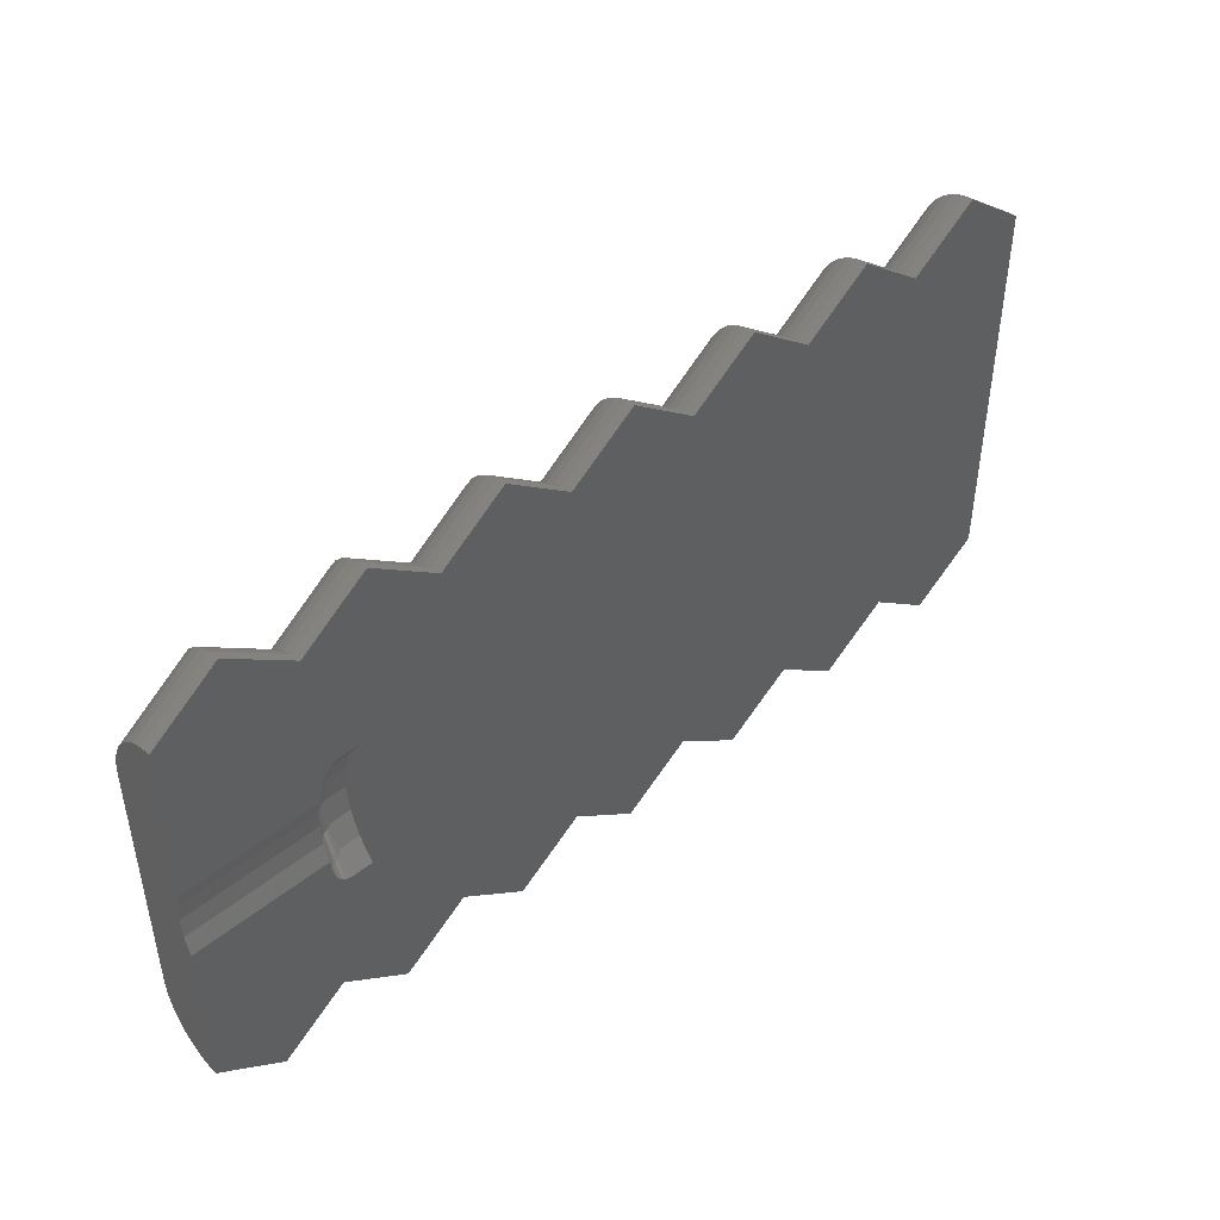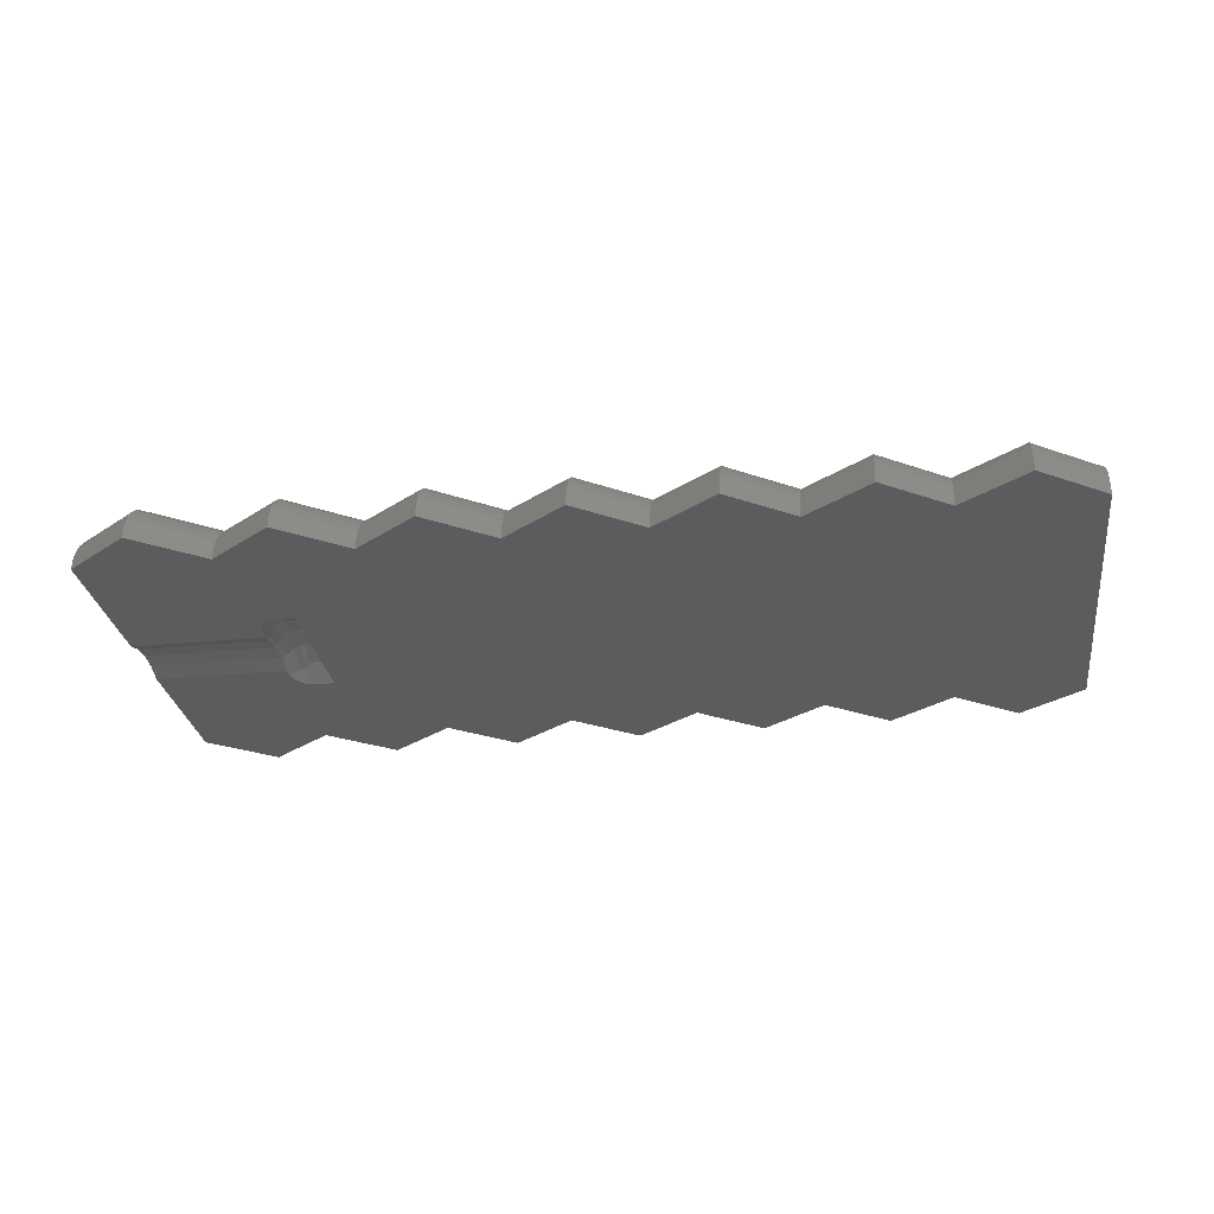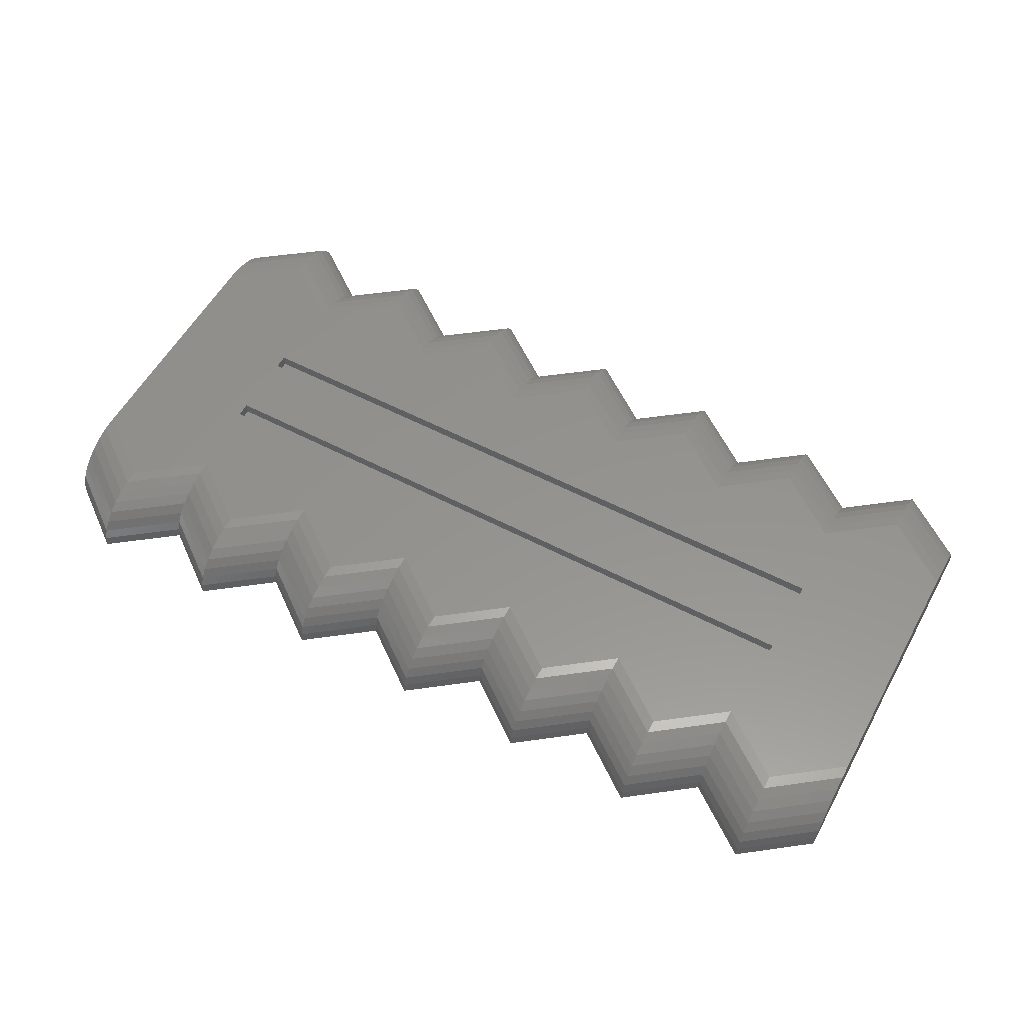
<metadata>
{"format":"stl","ext":"stl","renderer":"f3d","projection":"perspective","resolution":1024,"background":"white","views":[{"elev":45.3,"azim":137.1,"up":"+Y"},{"elev":-27.5,"azim":-171.7,"up":"+Z"},{"elev":56.5,"azim":28.6,"up":"+Z"}]}
</metadata>
<code>
# stl→obj: 347 verts, 690 faces
v 42.04 10.3 13.93
v 42.04 11.93 14.44
v 54.05 10.3 13.93
v 42.04 13.63 14.62
v 54.05 13.63 14.62
v 54.05 15.33 14.44
v 42.04 15.33 14.44
v 54.05 16.96 13.93
v 42.04 16.96 13.93
v 54.05 11.93 14.44
v 41.99 11.37 14.62
v 41.99 13.63 14.92
v 41.67 8.355 13.93
v 41.81 9.05 14.13
v 41.94 9.296 13.93
v 41.52 8.862 14.46
v 41.81 11.26 15.05
v 41.12 7.549 13.93
v 41.14 8.718 14.71
v 41.44 7.928 13.93
v 40.93 7.399 13.93
v 40.71 7.282 13.93
v 40.48 7.207 13.93
v 40.7 8.627 14.86
v 40.23 7.181 13.93
v 40.23 11.32 16
v 40.7 11.04 15.86
v 40.23 9.129 15.2
v 40.7 13.63 16.2
v 41.14 13.63 16.02
v 41.14 11.09 15.69
v 40.23 13.63 16.27
v 40.23 18.13 15.2
v 40.7 16.22 15.86
v 40.23 15.94 16
v 40.7 18.63 14.86
v 41.14 18.54 14.71
v 41.14 16.17 15.69
v 40.48 20.05 13.93
v 40.71 19.97 13.93
v 40.23 20.08 13.93
v 41.12 19.71 13.93
v 40.93 19.86 13.93
v 41.44 19.33 13.93
v 41.52 18.4 14.46
v 41.94 17.96 13.93
v 41.81 18.21 14.13
v 41.67 18.9 13.93
v 41.99 15.89 14.62
v 41.81 13.63 15.36
v 41.81 16 15.05
v 41.52 11.16 15.41
v 41.52 13.63 15.73
v 41.52 16.1 15.41
v 38.42 7.181 13.93
v 38.42 9.129 15.2
v 38.42 13.63 16.27
v 38.42 11.32 16
v 38.42 15.94 16
v 38.42 20.08 13.93
v 38.42 18.13 15.2
v 54.05 -3.425 15.83
v 54.05 2.332 18.91
v 54.05 24.92 18.91
v 54.05 30.68 15.83
v 54.05 31.16 13.93
v 54.05 31.04 14.9
v 54.05 30.11 16.69
v 54.05 29.33 17.45
v 54.05 28.39 18.07
v 54.05 26.14 18.81
v 54.05 27.31 18.53
v 54.05 1.117 18.81
v 54.05 -0.05202 18.53
v 54.05 -1.129 18.07
v 54.05 -2.074 17.45
v 54.05 -2.849 16.69
v 54.05 -3.78 14.9
v 54.05 -3.9 13.93
v -17.49 17.9 18.91
v -17.49 17.9 17.85
v 42.77 17.9 18.91
v 42.77 17.9 17.85
v 42.77 16.63 18.91
v 42.77 16.63 17.85
v -17.49 16.63 17.85
v -17.49 16.63 18.91
v 42.77 9.357 18.91
v 42.77 9.357 17.85
v -17.49 9.357 18.91
v -17.49 9.357 17.85
v -17.49 10.63 18.91
v -17.49 10.63 17.85
v 42.77 10.63 17.85
v 42.77 10.63 18.91
v -28.77 24.92 18.91
v -28.77 -2.849 16.69
v -28.77 2.332 18.91
v -28.77 26.14 18.81
v -28.77 27.31 18.53
v -28.77 28.39 18.07
v -28.77 29.33 17.45
v -28.77 30.11 16.69
v -28.77 30.68 15.83
v -28.77 -3.425 15.83
v -28.77 -3.78 14.9
v -28.77 31.16 13.93
v -28.77 -3.9 13.93
v -28.77 31.04 14.9
v -28.77 -2.074 17.45
v -28.77 -1.129 18.07
v -28.77 -0.05202 18.53
v -28.77 1.117 18.81
v 48.13 35.61 13.93
v 48.13 35.49 14.9
v 48.13 34.56 16.69
v 48.13 35.13 15.83
v 48.13 32.84 18.07
v 48.13 33.78 17.45
v 48.13 30.59 18.81
v 48.13 31.76 18.53
v 48.13 29.38 18.91
v 48.13 -2.119 18.91
v 48.13 -4.503 18.53
v 48.13 -3.335 18.81
v 48.13 -6.525 17.45
v 48.13 -5.581 18.07
v 48.13 -7.876 15.83
v 48.13 -7.3 16.69
v 48.13 -8.352 13.93
v 48.13 -8.231 14.9
v 42.21 24.92 18.91
v 42.21 26.14 18.81
v 42.21 27.31 18.53
v 42.21 28.39 18.07
v 42.21 29.33 17.45
v 42.21 30.11 16.69
v 42.21 30.68 15.83
v 42.21 31.04 14.9
v 42.21 31.16 13.93
v 42.21 -3.9 13.93
v 42.21 -3.78 14.9
v 42.21 -3.425 15.83
v 42.21 -2.849 16.69
v 42.21 -2.074 17.45
v 42.21 -1.129 18.07
v 42.21 -0.05202 18.53
v 42.21 1.117 18.81
v 42.21 2.332 18.91
v 36.3 35.61 13.93
v 36.3 35.49 14.9
v 36.3 34.56 16.69
v 36.3 35.13 15.83
v 36.3 32.84 18.07
v 36.3 33.78 17.45
v 36.3 30.59 18.81
v 36.3 31.76 18.53
v 36.3 29.38 18.91
v 36.3 -2.119 18.91
v 36.3 -4.503 18.53
v 36.3 -3.335 18.81
v 36.3 -6.525 17.45
v 36.3 -5.581 18.07
v 36.3 -7.876 15.83
v 36.3 -7.3 16.69
v 36.3 -8.352 13.93
v 36.3 -8.231 14.9
v 30.38 24.92 18.91
v 30.38 26.14 18.81
v 30.38 27.31 18.53
v 30.38 28.39 18.07
v 30.38 29.33 17.45
v 30.38 30.11 16.69
v 30.38 30.68 15.83
v 30.38 31.04 14.9
v 30.38 31.16 13.93
v 30.38 -3.9 13.93
v 30.38 -3.78 14.9
v 30.38 -3.425 15.83
v 30.38 -2.849 16.69
v 30.38 -2.074 17.45
v 30.38 -1.129 18.07
v 30.38 -0.05202 18.53
v 30.38 1.117 18.81
v 30.38 2.332 18.91
v 24.47 35.61 13.93
v 24.47 35.49 14.9
v 24.47 34.56 16.69
v 24.47 35.13 15.83
v 24.47 32.84 18.07
v 24.47 33.78 17.45
v 24.47 30.59 18.81
v 24.47 31.76 18.53
v 24.47 29.38 18.91
v 24.47 -2.119 18.91
v 24.47 -4.503 18.53
v 24.47 -3.335 18.81
v 24.47 -6.525 17.45
v 24.47 -5.581 18.07
v 24.47 -7.876 15.83
v 24.47 -7.3 16.69
v 24.47 -8.352 13.93
v 24.47 -8.231 14.9
v 18.55 24.92 18.91
v 18.55 26.14 18.81
v 18.55 27.31 18.53
v 18.55 28.39 18.07
v 18.55 29.33 17.45
v 18.55 30.11 16.69
v 18.55 30.68 15.83
v 18.55 31.04 14.9
v 18.55 31.16 13.93
v 18.55 -3.9 13.93
v 18.55 -3.78 14.9
v 18.55 -3.425 15.83
v 18.55 -2.849 16.69
v 18.55 -2.074 17.45
v 18.55 -1.129 18.07
v 18.55 -0.05202 18.53
v 18.55 1.117 18.81
v 18.55 2.332 18.91
v 12.64 35.61 13.93
v 12.64 35.49 14.9
v 12.64 34.56 16.69
v 12.64 35.13 15.83
v 12.64 32.84 18.07
v 12.64 33.78 17.45
v 12.64 30.59 18.81
v 12.64 31.76 18.53
v 12.64 29.38 18.91
v 12.64 -2.119 18.91
v 12.64 -4.503 18.53
v 12.64 -3.335 18.81
v 12.64 -6.525 17.45
v 12.64 -5.581 18.07
v 12.64 -7.876 15.83
v 12.64 -7.3 16.69
v 12.64 -8.352 13.93
v 12.64 -8.231 14.9
v 6.723 24.92 18.91
v 6.723 26.14 18.81
v 6.723 27.31 18.53
v 6.723 28.39 18.07
v 6.723 29.33 17.45
v 6.723 30.11 16.69
v 6.723 30.68 15.83
v 6.723 31.04 14.9
v 6.723 31.16 13.93
v 6.723 -3.9 13.93
v 6.723 -3.78 14.9
v 6.723 -3.425 15.83
v 6.723 -2.849 16.69
v 6.723 -2.074 17.45
v 6.723 -1.129 18.07
v 6.723 -0.05202 18.53
v 6.723 1.117 18.81
v 6.723 2.332 18.91
v 0.8082 35.61 13.93
v 0.8082 35.49 14.9
v 0.8082 34.56 16.69
v 0.8082 35.13 15.83
v 0.8082 32.84 18.07
v 0.8082 33.78 17.45
v 0.8082 30.59 18.81
v 0.8082 31.76 18.53
v 0.8082 29.38 18.91
v 0.8082 -2.119 18.91
v 0.8082 -4.503 18.53
v 0.8082 -3.335 18.81
v 0.8082 -6.525 17.45
v 0.8082 -5.581 18.07
v 0.8082 -7.876 15.83
v 0.8082 -7.3 16.69
v 0.8082 -8.352 13.93
v 0.8082 -8.231 14.9
v -5.107 24.92 18.91
v -5.107 26.14 18.81
v -5.107 27.31 18.53
v -5.107 28.39 18.07
v -5.107 29.33 17.45
v -5.107 30.11 16.69
v -5.107 30.68 15.83
v -5.107 31.04 14.9
v -5.107 31.16 13.93
v -5.107 -3.9 13.93
v -5.107 -3.78 14.9
v -5.107 -3.425 15.83
v -5.107 -2.849 16.69
v -5.107 -2.074 17.45
v -5.107 -1.129 18.07
v -5.107 -0.05202 18.53
v -5.107 1.117 18.81
v -5.107 2.332 18.91
v -11.02 35.61 13.93
v -11.02 35.49 14.9
v -11.02 34.56 16.69
v -11.02 35.13 15.83
v -11.02 32.84 18.07
v -11.02 33.78 17.45
v -11.02 30.59 18.81
v -11.02 31.76 18.53
v -11.02 29.38 18.91
v -11.02 -2.119 18.91
v -11.02 -4.503 18.53
v -11.02 -3.335 18.81
v -11.02 -6.525 17.45
v -11.02 -5.581 18.07
v -11.02 -7.876 15.83
v -11.02 -7.3 16.69
v -11.02 -8.352 13.93
v -11.02 -8.231 14.9
v -16.94 24.92 18.91
v -16.94 26.14 18.81
v -16.94 27.31 18.53
v -16.94 28.39 18.07
v -16.94 29.33 17.45
v -16.94 30.11 16.69
v -16.94 30.68 15.83
v -16.94 31.04 14.9
v -16.94 31.16 13.93
v -16.94 -3.9 13.93
v -16.94 -3.78 14.9
v -16.94 -3.425 15.83
v -16.94 -2.849 16.69
v -16.94 -2.074 17.45
v -16.94 -1.129 18.07
v -16.94 -0.05202 18.53
v -16.94 1.117 18.81
v -16.94 2.332 18.91
v -22.85 35.61 13.93
v -22.85 35.49 14.9
v -22.85 34.56 16.69
v -22.85 35.13 15.83
v -22.85 32.84 18.07
v -22.85 33.78 17.45
v -22.85 30.59 18.81
v -22.85 31.76 18.53
v -22.85 29.38 18.91
v -22.85 -2.119 18.91
v -22.85 -4.503 18.53
v -22.85 -3.335 18.81
v -22.85 -6.525 17.45
v -22.85 -5.581 18.07
v -22.85 -7.876 15.83
v -22.85 -7.3 16.69
v -22.85 -8.352 13.93
v -22.85 -8.231 14.9
f 1 2 3
f 4 5 2
f 5 4 6
f 4 7 6
f 8 6 9
f 5 10 2
f 10 3 2
f 6 7 9
f 2 1 11
f 2 11 12
f 2 12 4
f 13 14 15
f 14 13 16
f 14 16 17
f 14 17 15
f 18 19 20
f 18 21 19
f 22 23 21
f 21 23 24
f 21 24 19
f 23 25 24
f 26 27 28
f 27 26 29
f 27 29 30
f 27 30 31
f 27 31 24
f 27 24 28
f 26 32 29
f 33 34 35
f 34 33 36
f 34 36 37
f 34 37 38
f 34 38 29
f 34 29 35
f 39 40 41
f 41 40 36
f 41 36 33
f 42 37 43
f 42 44 37
f 37 44 45
f 37 45 38
f 46 47 48
f 9 49 46
f 9 7 49
f 49 7 12
f 49 12 50
f 49 50 51
f 49 51 46
f 7 4 12
f 19 24 31
f 19 31 52
f 19 52 16
f 19 16 20
f 16 52 17
f 52 31 53
f 52 53 50
f 52 50 17
f 1 15 11
f 50 12 17
f 20 16 13
f 11 15 17
f 11 17 12
f 25 28 24
f 29 32 35
f 31 30 53
f 29 38 30
f 51 50 53
f 51 53 54
f 51 54 47
f 51 47 46
f 53 30 54
f 30 38 54
f 47 54 45
f 47 45 48
f 45 54 38
f 43 37 36
f 43 36 40
f 48 45 44
f 55 56 25
f 25 56 28
f 57 32 58
f 32 57 35
f 57 59 35
f 60 33 61
f 60 41 33
f 33 35 61
f 32 26 58
f 26 28 58
f 58 28 56
f 35 59 61
f 60 61 55
f 55 61 56
f 57 58 59
f 58 56 59
f 59 56 61
f 10 62 3
f 5 63 10
f 63 5 64
f 8 65 6
f 66 67 8
f 67 65 8
f 65 68 6
f 68 69 6
f 6 69 64
f 6 64 5
f 69 70 64
f 71 64 72
f 73 74 63
f 74 75 63
f 75 76 63
f 63 76 10
f 76 77 10
f 62 78 3
f 78 79 3
f 62 10 77
f 64 70 72
f 80 81 82
f 81 83 82
f 82 83 84
f 83 85 84
f 86 85 81
f 85 83 81
f 84 85 87
f 85 86 87
f 87 86 80
f 86 81 80
f 88 89 90
f 89 91 90
f 90 91 92
f 91 93 92
f 91 89 93
f 89 94 93
f 92 93 95
f 93 94 95
f 95 94 88
f 94 89 88
f 96 97 98
f 99 100 96
f 100 101 96
f 101 102 96
f 102 103 96
f 104 105 103
f 105 104 106
f 107 108 109
f 108 106 109
f 109 106 104
f 105 97 103
f 97 110 98
f 110 111 98
f 111 112 98
f 112 113 98
f 103 97 96
f 114 115 66
f 66 115 67
f 116 65 117
f 65 116 68
f 118 69 119
f 69 118 70
f 120 72 121
f 72 120 71
f 64 71 122
f 122 71 120
f 72 70 121
f 121 70 118
f 69 68 119
f 119 68 116
f 65 67 117
f 117 67 115
f 63 123 73
f 124 74 125
f 74 124 75
f 126 76 127
f 76 126 77
f 128 62 129
f 62 128 78
f 130 79 131
f 79 78 131
f 131 78 128
f 62 77 129
f 129 77 126
f 76 75 127
f 127 75 124
f 74 73 125
f 125 73 123
f 132 122 133
f 121 134 120
f 134 121 135
f 119 136 118
f 136 119 137
f 117 138 116
f 138 117 139
f 114 140 115
f 140 139 115
f 115 139 117
f 138 137 116
f 116 137 119
f 136 135 118
f 118 135 121
f 134 133 120
f 120 133 122
f 130 131 141
f 141 131 142
f 129 143 128
f 143 129 144
f 127 145 126
f 145 127 146
f 125 147 124
f 147 125 148
f 149 148 123
f 123 148 125
f 147 146 124
f 124 146 127
f 145 144 126
f 126 144 129
f 143 142 128
f 128 142 131
f 150 151 140
f 140 151 139
f 152 138 153
f 138 152 137
f 154 136 155
f 136 154 135
f 156 134 157
f 134 156 133
f 132 133 158
f 158 133 156
f 134 135 157
f 157 135 154
f 136 137 155
f 155 137 152
f 138 139 153
f 153 139 151
f 149 159 148
f 160 147 161
f 147 160 146
f 162 145 163
f 145 162 144
f 164 143 165
f 143 164 142
f 166 141 167
f 141 142 167
f 167 142 164
f 143 144 165
f 165 144 162
f 145 146 163
f 163 146 160
f 147 148 161
f 161 148 159
f 168 158 169
f 157 170 156
f 170 157 171
f 155 172 154
f 172 155 173
f 153 174 152
f 174 153 175
f 150 176 151
f 176 175 151
f 151 175 153
f 174 173 152
f 152 173 155
f 172 171 154
f 154 171 157
f 170 169 156
f 156 169 158
f 166 167 177
f 177 167 178
f 165 179 164
f 179 165 180
f 163 181 162
f 181 163 182
f 161 183 160
f 183 161 184
f 185 184 159
f 159 184 161
f 183 182 160
f 160 182 163
f 181 180 162
f 162 180 165
f 179 178 164
f 164 178 167
f 186 187 176
f 176 187 175
f 188 174 189
f 174 188 173
f 190 172 191
f 172 190 171
f 192 170 193
f 170 192 169
f 168 169 194
f 194 169 192
f 170 171 193
f 193 171 190
f 172 173 191
f 191 173 188
f 174 175 189
f 189 175 187
f 185 195 184
f 196 183 197
f 183 196 182
f 198 181 199
f 181 198 180
f 200 179 201
f 179 200 178
f 202 177 203
f 177 178 203
f 203 178 200
f 179 180 201
f 201 180 198
f 181 182 199
f 199 182 196
f 183 184 197
f 197 184 195
f 204 194 205
f 193 206 192
f 206 193 207
f 191 208 190
f 208 191 209
f 189 210 188
f 210 189 211
f 186 212 187
f 212 211 187
f 187 211 189
f 210 209 188
f 188 209 191
f 208 207 190
f 190 207 193
f 206 205 192
f 192 205 194
f 202 203 213
f 213 203 214
f 201 215 200
f 215 201 216
f 199 217 198
f 217 199 218
f 197 219 196
f 219 197 220
f 221 220 195
f 195 220 197
f 219 218 196
f 196 218 199
f 217 216 198
f 198 216 201
f 215 214 200
f 200 214 203
f 222 223 212
f 212 223 211
f 224 210 225
f 210 224 209
f 226 208 227
f 208 226 207
f 228 206 229
f 206 228 205
f 204 205 230
f 230 205 228
f 206 207 229
f 229 207 226
f 208 209 227
f 227 209 224
f 210 211 225
f 225 211 223
f 221 231 220
f 232 219 233
f 219 232 218
f 234 217 235
f 217 234 216
f 236 215 237
f 215 236 214
f 238 213 239
f 213 214 239
f 239 214 236
f 215 216 237
f 237 216 234
f 217 218 235
f 235 218 232
f 219 220 233
f 233 220 231
f 240 230 241
f 229 242 228
f 242 229 243
f 227 244 226
f 244 227 245
f 225 246 224
f 246 225 247
f 222 248 223
f 248 247 223
f 223 247 225
f 246 245 224
f 224 245 227
f 244 243 226
f 226 243 229
f 242 241 228
f 228 241 230
f 238 239 249
f 249 239 250
f 237 251 236
f 251 237 252
f 235 253 234
f 253 235 254
f 233 255 232
f 255 233 256
f 257 256 231
f 231 256 233
f 255 254 232
f 232 254 235
f 253 252 234
f 234 252 237
f 251 250 236
f 236 250 239
f 258 259 248
f 248 259 247
f 260 246 261
f 246 260 245
f 262 244 263
f 244 262 243
f 264 242 265
f 242 264 241
f 240 241 266
f 266 241 264
f 242 243 265
f 265 243 262
f 244 245 263
f 263 245 260
f 246 247 261
f 261 247 259
f 257 267 256
f 268 255 269
f 255 268 254
f 270 253 271
f 253 270 252
f 272 251 273
f 251 272 250
f 274 249 275
f 249 250 275
f 275 250 272
f 251 252 273
f 273 252 270
f 253 254 271
f 271 254 268
f 255 256 269
f 269 256 267
f 276 266 277
f 265 278 264
f 278 265 279
f 263 280 262
f 280 263 281
f 261 282 260
f 282 261 283
f 258 284 259
f 284 283 259
f 259 283 261
f 282 281 260
f 260 281 263
f 280 279 262
f 262 279 265
f 278 277 264
f 264 277 266
f 274 275 285
f 285 275 286
f 273 287 272
f 287 273 288
f 271 289 270
f 289 271 290
f 269 291 268
f 291 269 292
f 293 292 267
f 267 292 269
f 291 290 268
f 268 290 271
f 289 288 270
f 270 288 273
f 287 286 272
f 272 286 275
f 294 295 284
f 284 295 283
f 296 282 297
f 282 296 281
f 298 280 299
f 280 298 279
f 300 278 301
f 278 300 277
f 276 277 302
f 302 277 300
f 278 279 301
f 301 279 298
f 280 281 299
f 299 281 296
f 282 283 297
f 297 283 295
f 293 303 292
f 304 291 305
f 291 304 290
f 306 289 307
f 289 306 288
f 308 287 309
f 287 308 286
f 310 285 311
f 285 286 311
f 311 286 308
f 287 288 309
f 309 288 306
f 289 290 307
f 307 290 304
f 291 292 305
f 305 292 303
f 312 302 313
f 301 314 300
f 314 301 315
f 299 316 298
f 316 299 317
f 297 318 296
f 318 297 319
f 294 320 295
f 320 319 295
f 295 319 297
f 318 317 296
f 296 317 299
f 316 315 298
f 298 315 301
f 314 313 300
f 300 313 302
f 310 311 321
f 321 311 322
f 309 323 308
f 323 309 324
f 307 325 306
f 325 307 326
f 305 327 304
f 327 305 328
f 329 328 303
f 303 328 305
f 327 326 304
f 304 326 307
f 325 324 306
f 306 324 309
f 323 322 308
f 308 322 311
f 330 331 320
f 320 331 319
f 332 318 333
f 318 332 317
f 334 316 335
f 316 334 315
f 336 314 337
f 314 336 313
f 312 313 338
f 338 313 336
f 314 315 337
f 337 315 334
f 316 317 335
f 335 317 332
f 318 319 333
f 333 319 331
f 329 339 328
f 340 327 341
f 327 340 326
f 342 325 343
f 325 342 324
f 344 323 345
f 323 344 322
f 346 321 347
f 321 322 347
f 347 322 344
f 323 324 345
f 345 324 342
f 325 326 343
f 343 326 340
f 327 328 341
f 341 328 339
f 96 338 99
f 337 100 336
f 100 337 101
f 335 102 334
f 102 335 103
f 333 104 332
f 104 333 109
f 330 107 331
f 107 109 331
f 331 109 333
f 104 103 332
f 332 103 335
f 102 101 334
f 334 101 337
f 100 99 336
f 336 99 338
f 1 3 15
f 79 21 3
f 130 141 79
f 166 177 141
f 202 213 177
f 238 249 213
f 274 285 249
f 310 321 285
f 346 108 321
f 108 107 321
f 330 320 107
f 294 284 320
f 258 248 284
f 222 212 248
f 186 176 212
f 150 140 176
f 114 66 140
f 8 43 66
f 9 46 8
f 46 48 8
f 48 44 8
f 44 42 8
f 42 43 8
f 43 40 66
f 66 40 140
f 40 39 140
f 39 41 140
f 55 248 60
f 25 141 55
f 25 23 141
f 23 22 141
f 141 22 79
f 21 18 3
f 18 20 3
f 20 13 3
f 13 15 3
f 41 60 140
f 212 176 60
f 212 60 248
f 107 320 321
f 320 284 285
f 320 285 321
f 248 55 249
f 248 249 284
f 249 55 213
f 213 55 177
f 176 140 60
f 285 284 249
f 21 79 22
f 141 177 55
f 346 347 108
f 108 347 106
f 345 105 344
f 105 345 97
f 343 110 342
f 110 343 111
f 341 112 340
f 112 341 113
f 98 113 339
f 339 113 341
f 112 111 340
f 340 111 343
f 110 97 342
f 342 97 345
f 105 106 344
f 344 106 347
f 87 95 84
f 80 96 87
f 82 240 80
f 84 64 82
f 95 87 92
f 84 95 63
f 84 63 64
f 90 221 88
f 92 98 90
f 122 132 64
f 158 168 132
f 194 204 168
f 230 240 204
f 266 276 240
f 302 312 276
f 338 96 312
f 96 98 87
f 339 329 98
f 303 293 329
f 267 257 293
f 231 221 257
f 195 185 221
f 159 149 185
f 123 63 149
f 329 293 90
f 329 90 98
f 98 92 87
f 276 312 80
f 276 80 240
f 96 80 312
f 168 204 82
f 168 82 132
f 240 82 204
f 64 132 82
f 95 88 63
f 63 88 149
f 149 88 185
f 293 257 90
f 221 90 257
f 185 88 221

</code>
